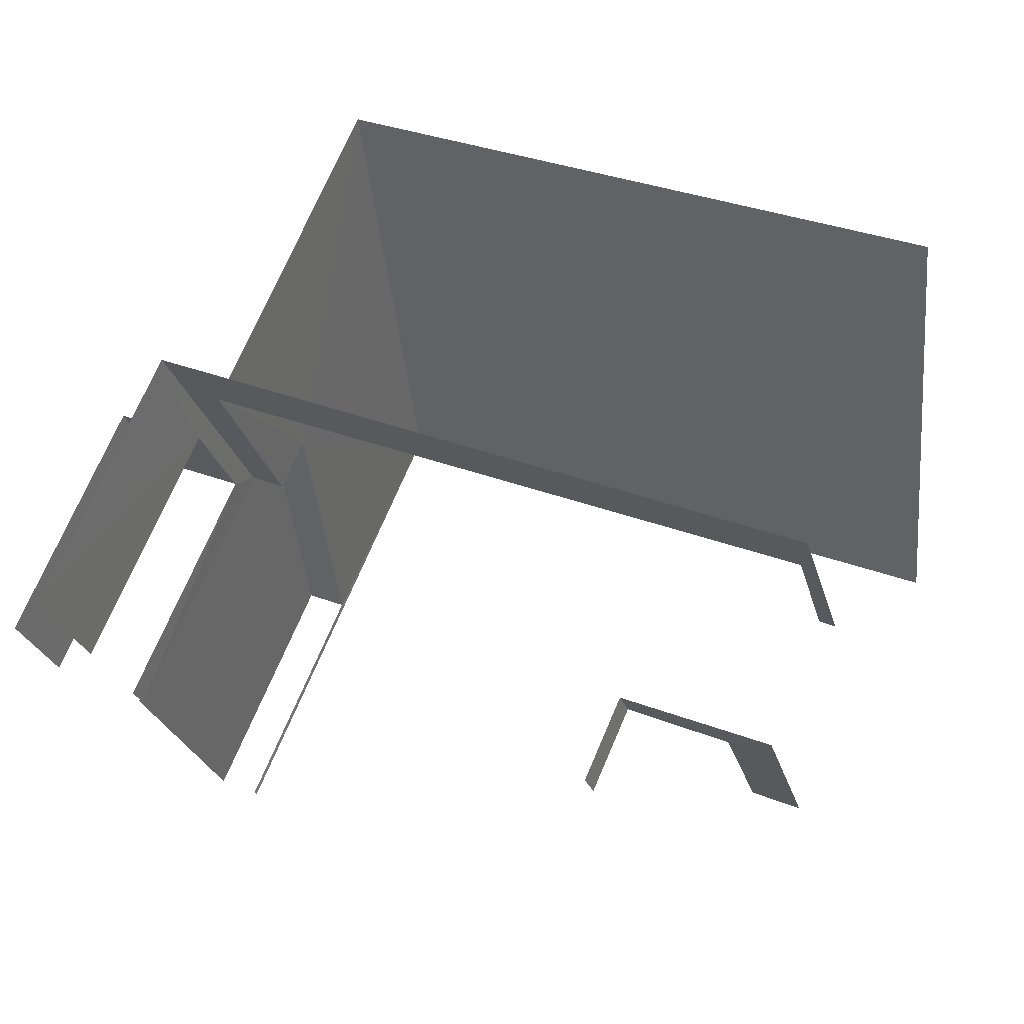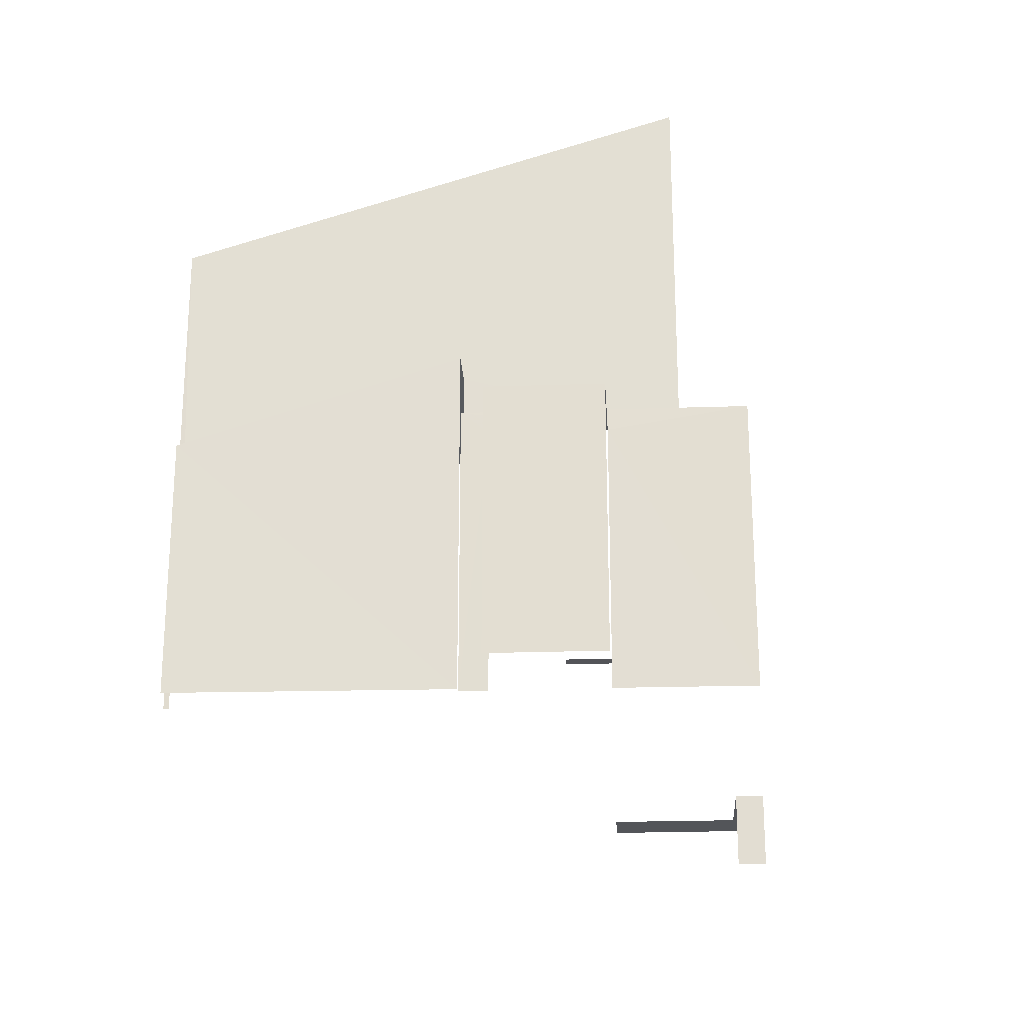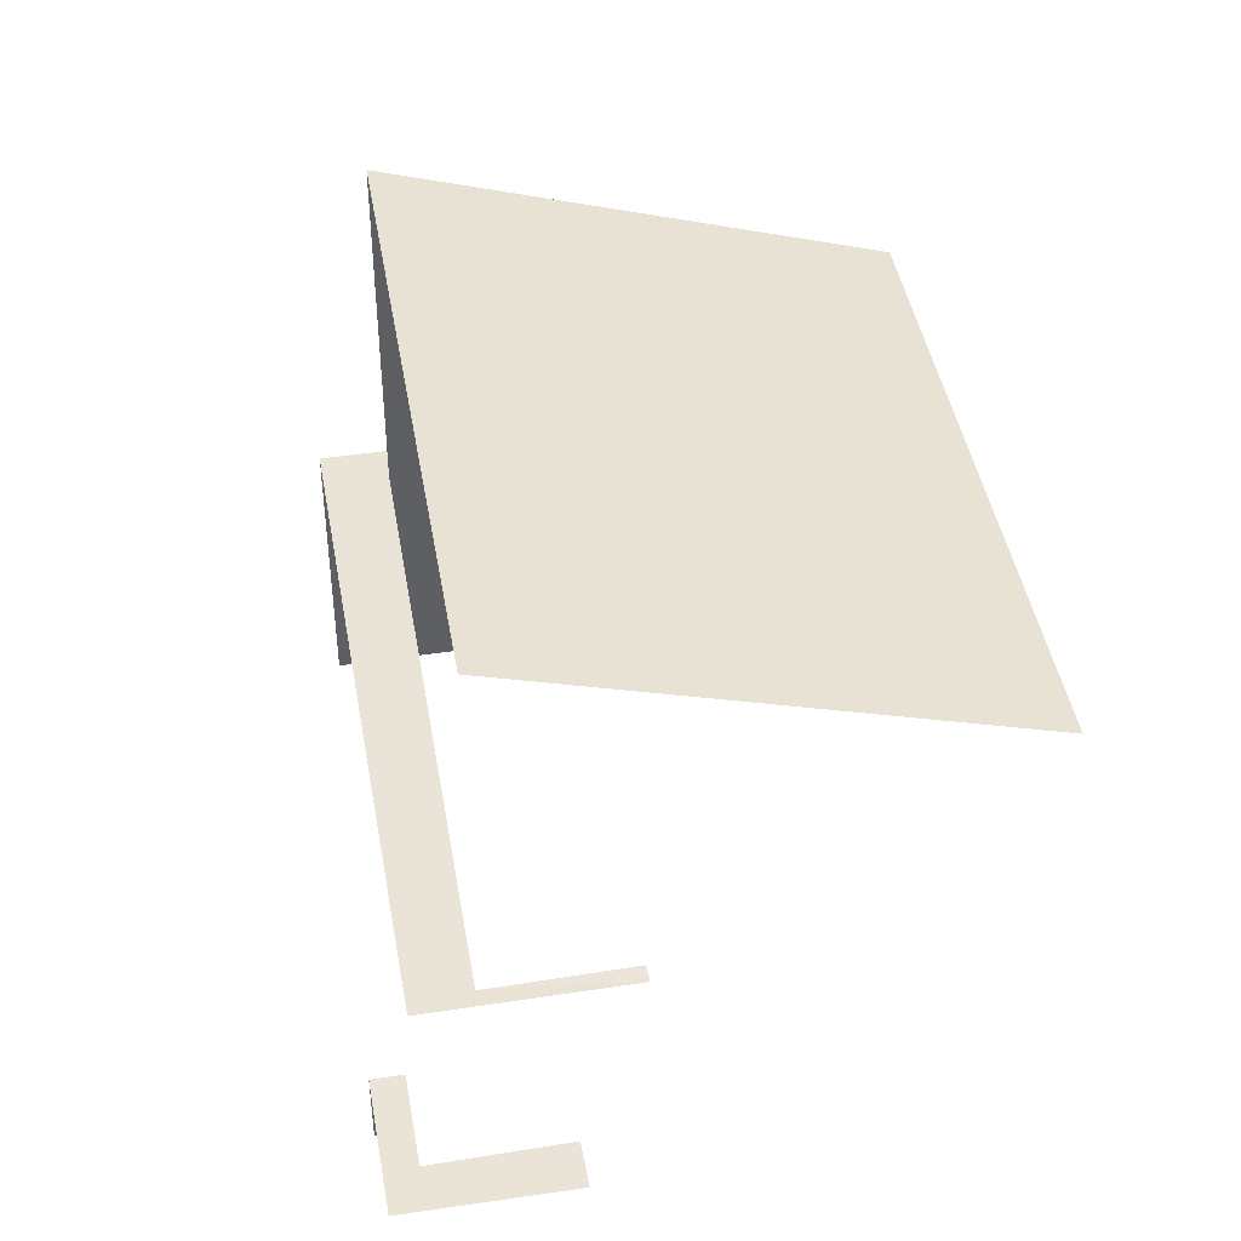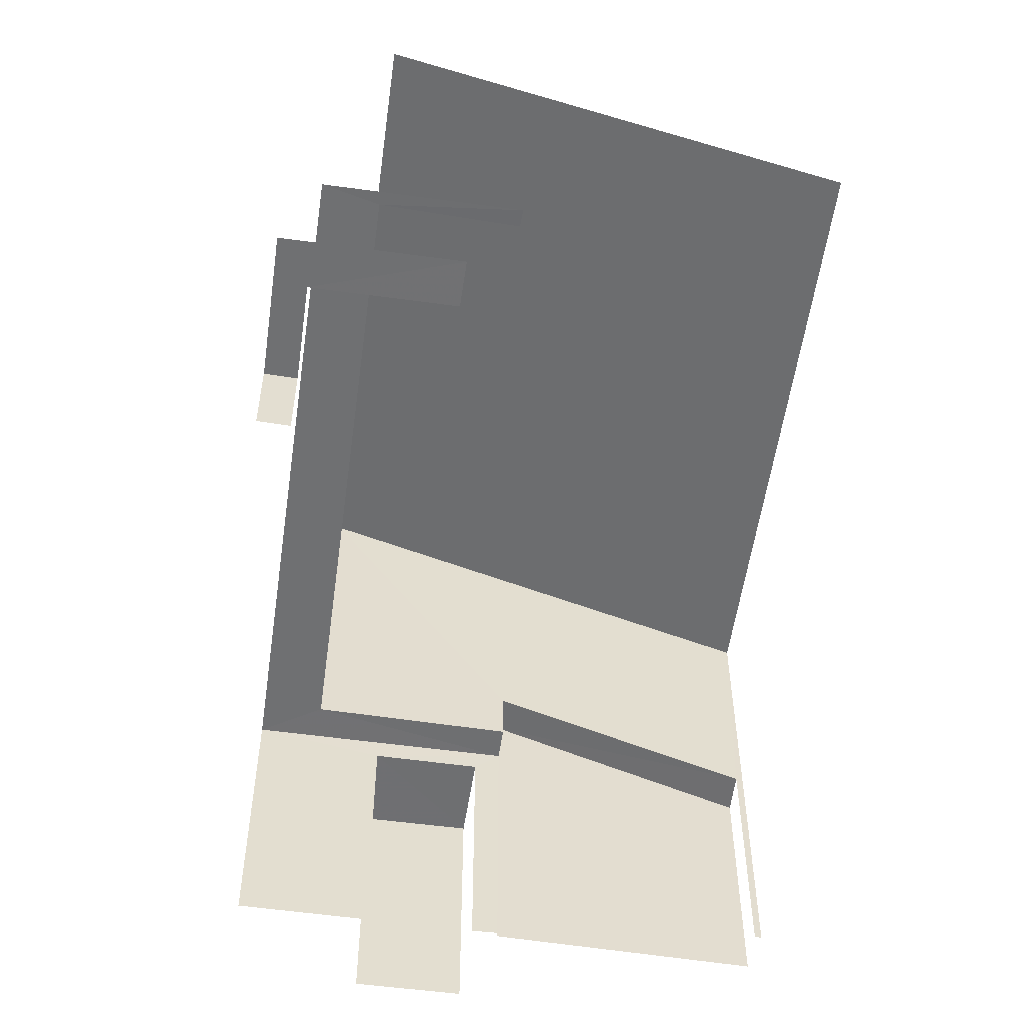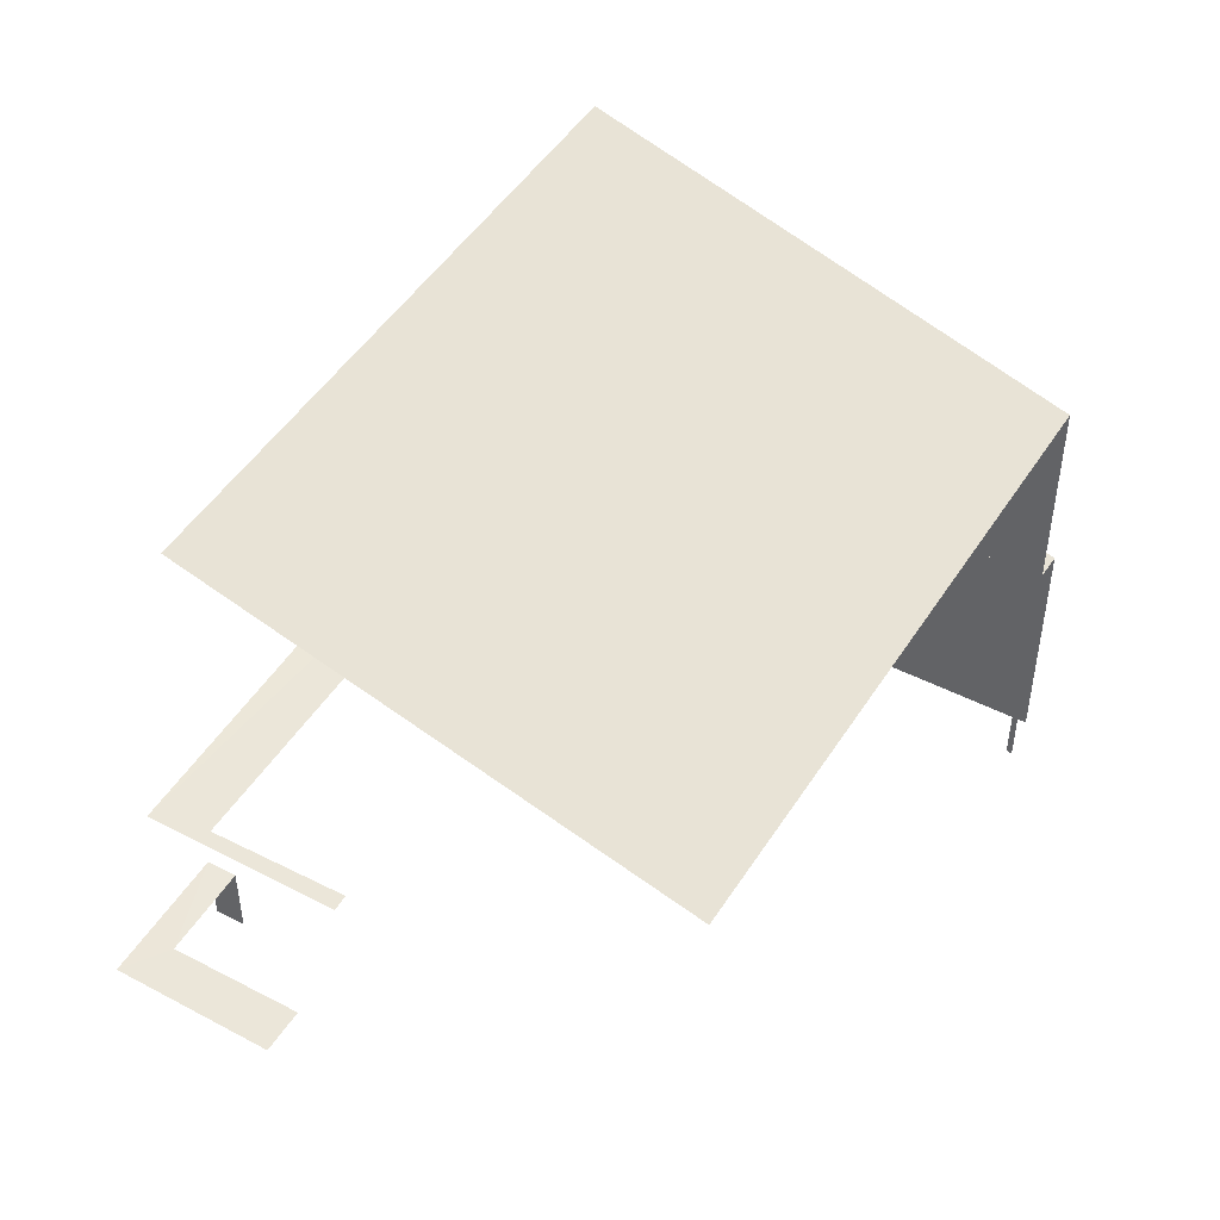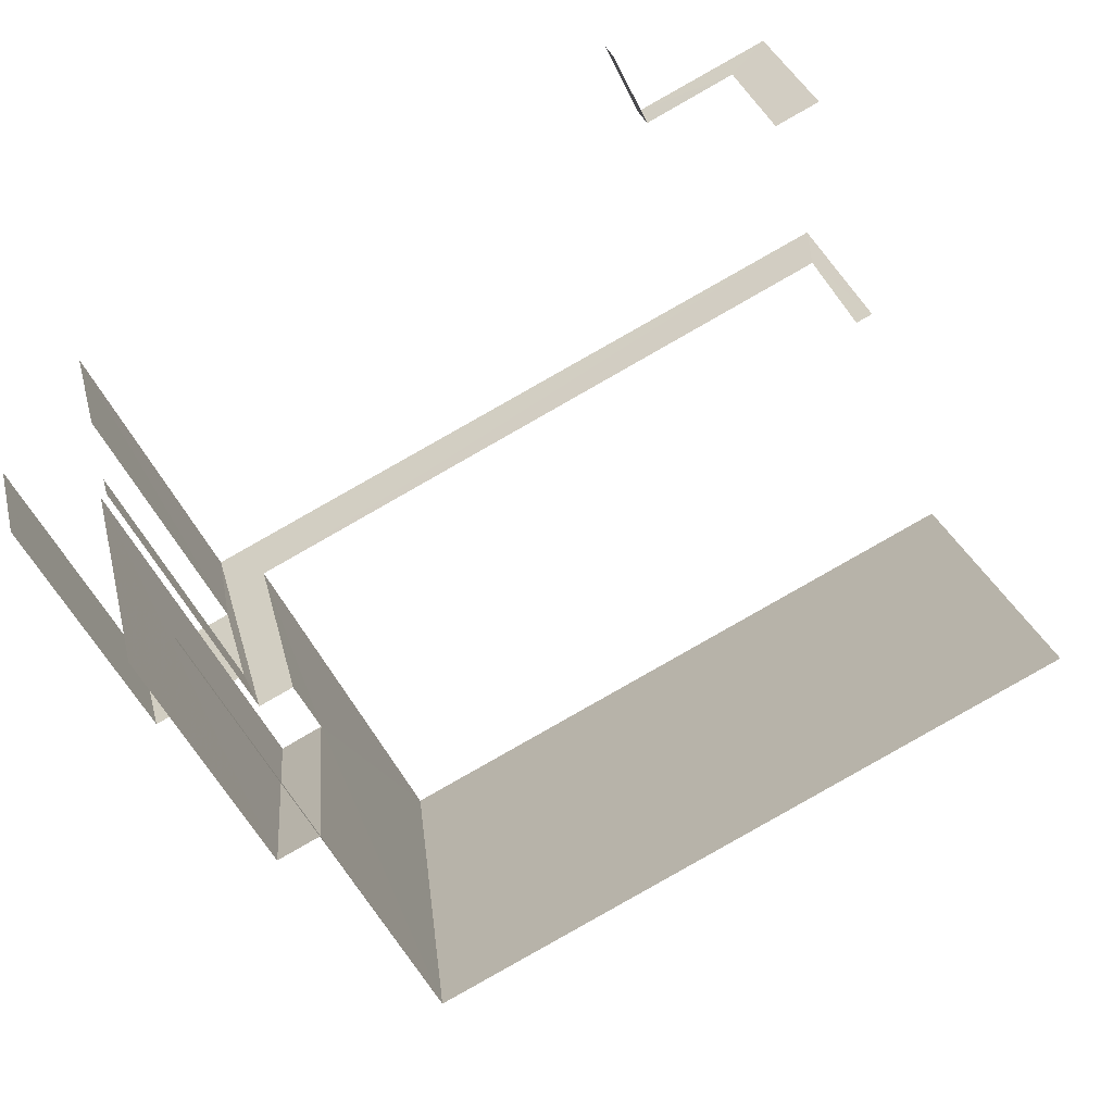
<metadata>
{"format":"obj","ext":"obj","renderer":"f3d","projection":"perspective","resolution":1024,"background":"white","views":[{"elev":70.2,"azim":-157.2,"up":"+Y"},{"elev":-23.9,"azim":77.7,"up":"+Z"},{"elev":43.2,"azim":-115.7,"up":"+Z"},{"elev":-54.8,"azim":-113.9,"up":"+Z"},{"elev":48.3,"azim":-75.0,"up":"+Z"},{"elev":-51.8,"azim":-154.9,"up":"+Y"}]}
</metadata>
<code>
v -2.209e+05 -1.252e+05 26.03
v -2.209e+05 -1.252e+05 26.03
v -2.209e+05 -1.252e+05 26.03
v -2.209e+05 -1.252e+05 26.03
v -2.209e+05 -1.252e+05 26.03
v -2.209e+05 -1.252e+05 26.03
v -2.209e+05 -1.252e+05 26.03
v -2.209e+05 -1.252e+05 26.03
v -2.209e+05 -1.252e+05 26.03
v -2.209e+05 -1.252e+05 26.03
v -2.209e+05 -1.252e+05 26.03
v -2.209e+05 -1.252e+05 26.03
v -2.209e+05 -1.252e+05 26.03
v -2.209e+05 -1.252e+05 26.03
v -2.209e+05 -1.252e+05 26.03
v -2.209e+05 -1.252e+05 26.03
v -2.209e+05 -1.252e+05 26.03
v -2.209e+05 -1.252e+05 26.03
v -2.209e+05 -1.252e+05 30.54
v -2.209e+05 -1.252e+05 30.54
v -2.209e+05 -1.252e+05 30.54
v -2.209e+05 -1.252e+05 30.54
v -2.209e+05 -1.252e+05 30.54
v -2.209e+05 -1.252e+05 30.54
v -2.209e+05 -1.252e+05 30.54
v -2.209e+05 -1.252e+05 30.54
v -2.209e+05 -1.252e+05 30.18
v -2.209e+05 -1.252e+05 30.18
v -2.209e+05 -1.252e+05 30.18
v -2.209e+05 -1.252e+05 30.18
v -2.209e+05 -1.252e+05 27.32
v -2.209e+05 -1.252e+05 27.32
v -2.209e+05 -1.252e+05 27.32
v -2.209e+05 -1.252e+05 27.32
v -2.209e+05 -1.252e+05 27.32
v -2.209e+05 -1.252e+05 27.32
v -2.209e+05 -1.252e+05 31.43
v -2.209e+05 -1.252e+05 30.03
v -2.209e+05 -1.252e+05 30.03
v -2.209e+05 -1.252e+05 31.43
v -2.209e+05 -1.252e+05 33.73
v -2.209e+05 -1.252e+05 33.73
v -2.209e+05 -1.252e+05 36.22
v -2.209e+05 -1.252e+05 36.22
f 1 2 3
f 4 5 6
f 2 7 8
f 9 10 3
f 9 11 4
f 5 11 12
f 8 13 14
f 15 12 11
f 14 16 17
f 14 17 18
f 9 18 11
f 3 2 8
f 4 11 5
f 3 8 9
f 8 14 18
f 18 9 8
f 14 29 16
f 14 27 29
f 36 2 1
f 35 36 1
f 30 17 28
f 30 18 17
f 6 41 4
f 6 42 41
f 20 44 43
f 20 24 44
f 9 4 26
f 24 26 44
f 44 26 41
f 26 4 41
f 36 7 2
f 36 32 7
f 34 35 1
f 3 34 1
f 15 21 37
f 37 21 40
f 15 11 21
f 40 21 22
f 13 31 19
f 19 31 23
f 13 8 31
f 23 31 33
f 3 10 34
f 10 25 34
f 34 23 33
f 34 25 23
f 38 12 39
f 38 5 12
f 26 25 10
f 9 26 10
f 19 20 21
f 21 20 22
f 19 23 20
f 24 23 25
f 24 25 26
f 20 23 24
f 27 28 29
f 27 30 28
f 31 32 33
f 34 33 35
f 35 33 36
f 33 32 36
f 37 38 39
f 37 40 38
f 41 42 43
f 44 41 43
f 8 7 32
f 31 8 32
f 6 5 38
f 6 38 42
f 40 43 42
f 22 20 40
f 40 20 43
f 38 40 42
f 39 12 15
f 37 39 15
f 29 17 16
f 29 28 17
f 14 13 27
f 13 19 27
f 18 30 11
f 27 19 21
f 30 27 21
f 11 30 21

</code>
